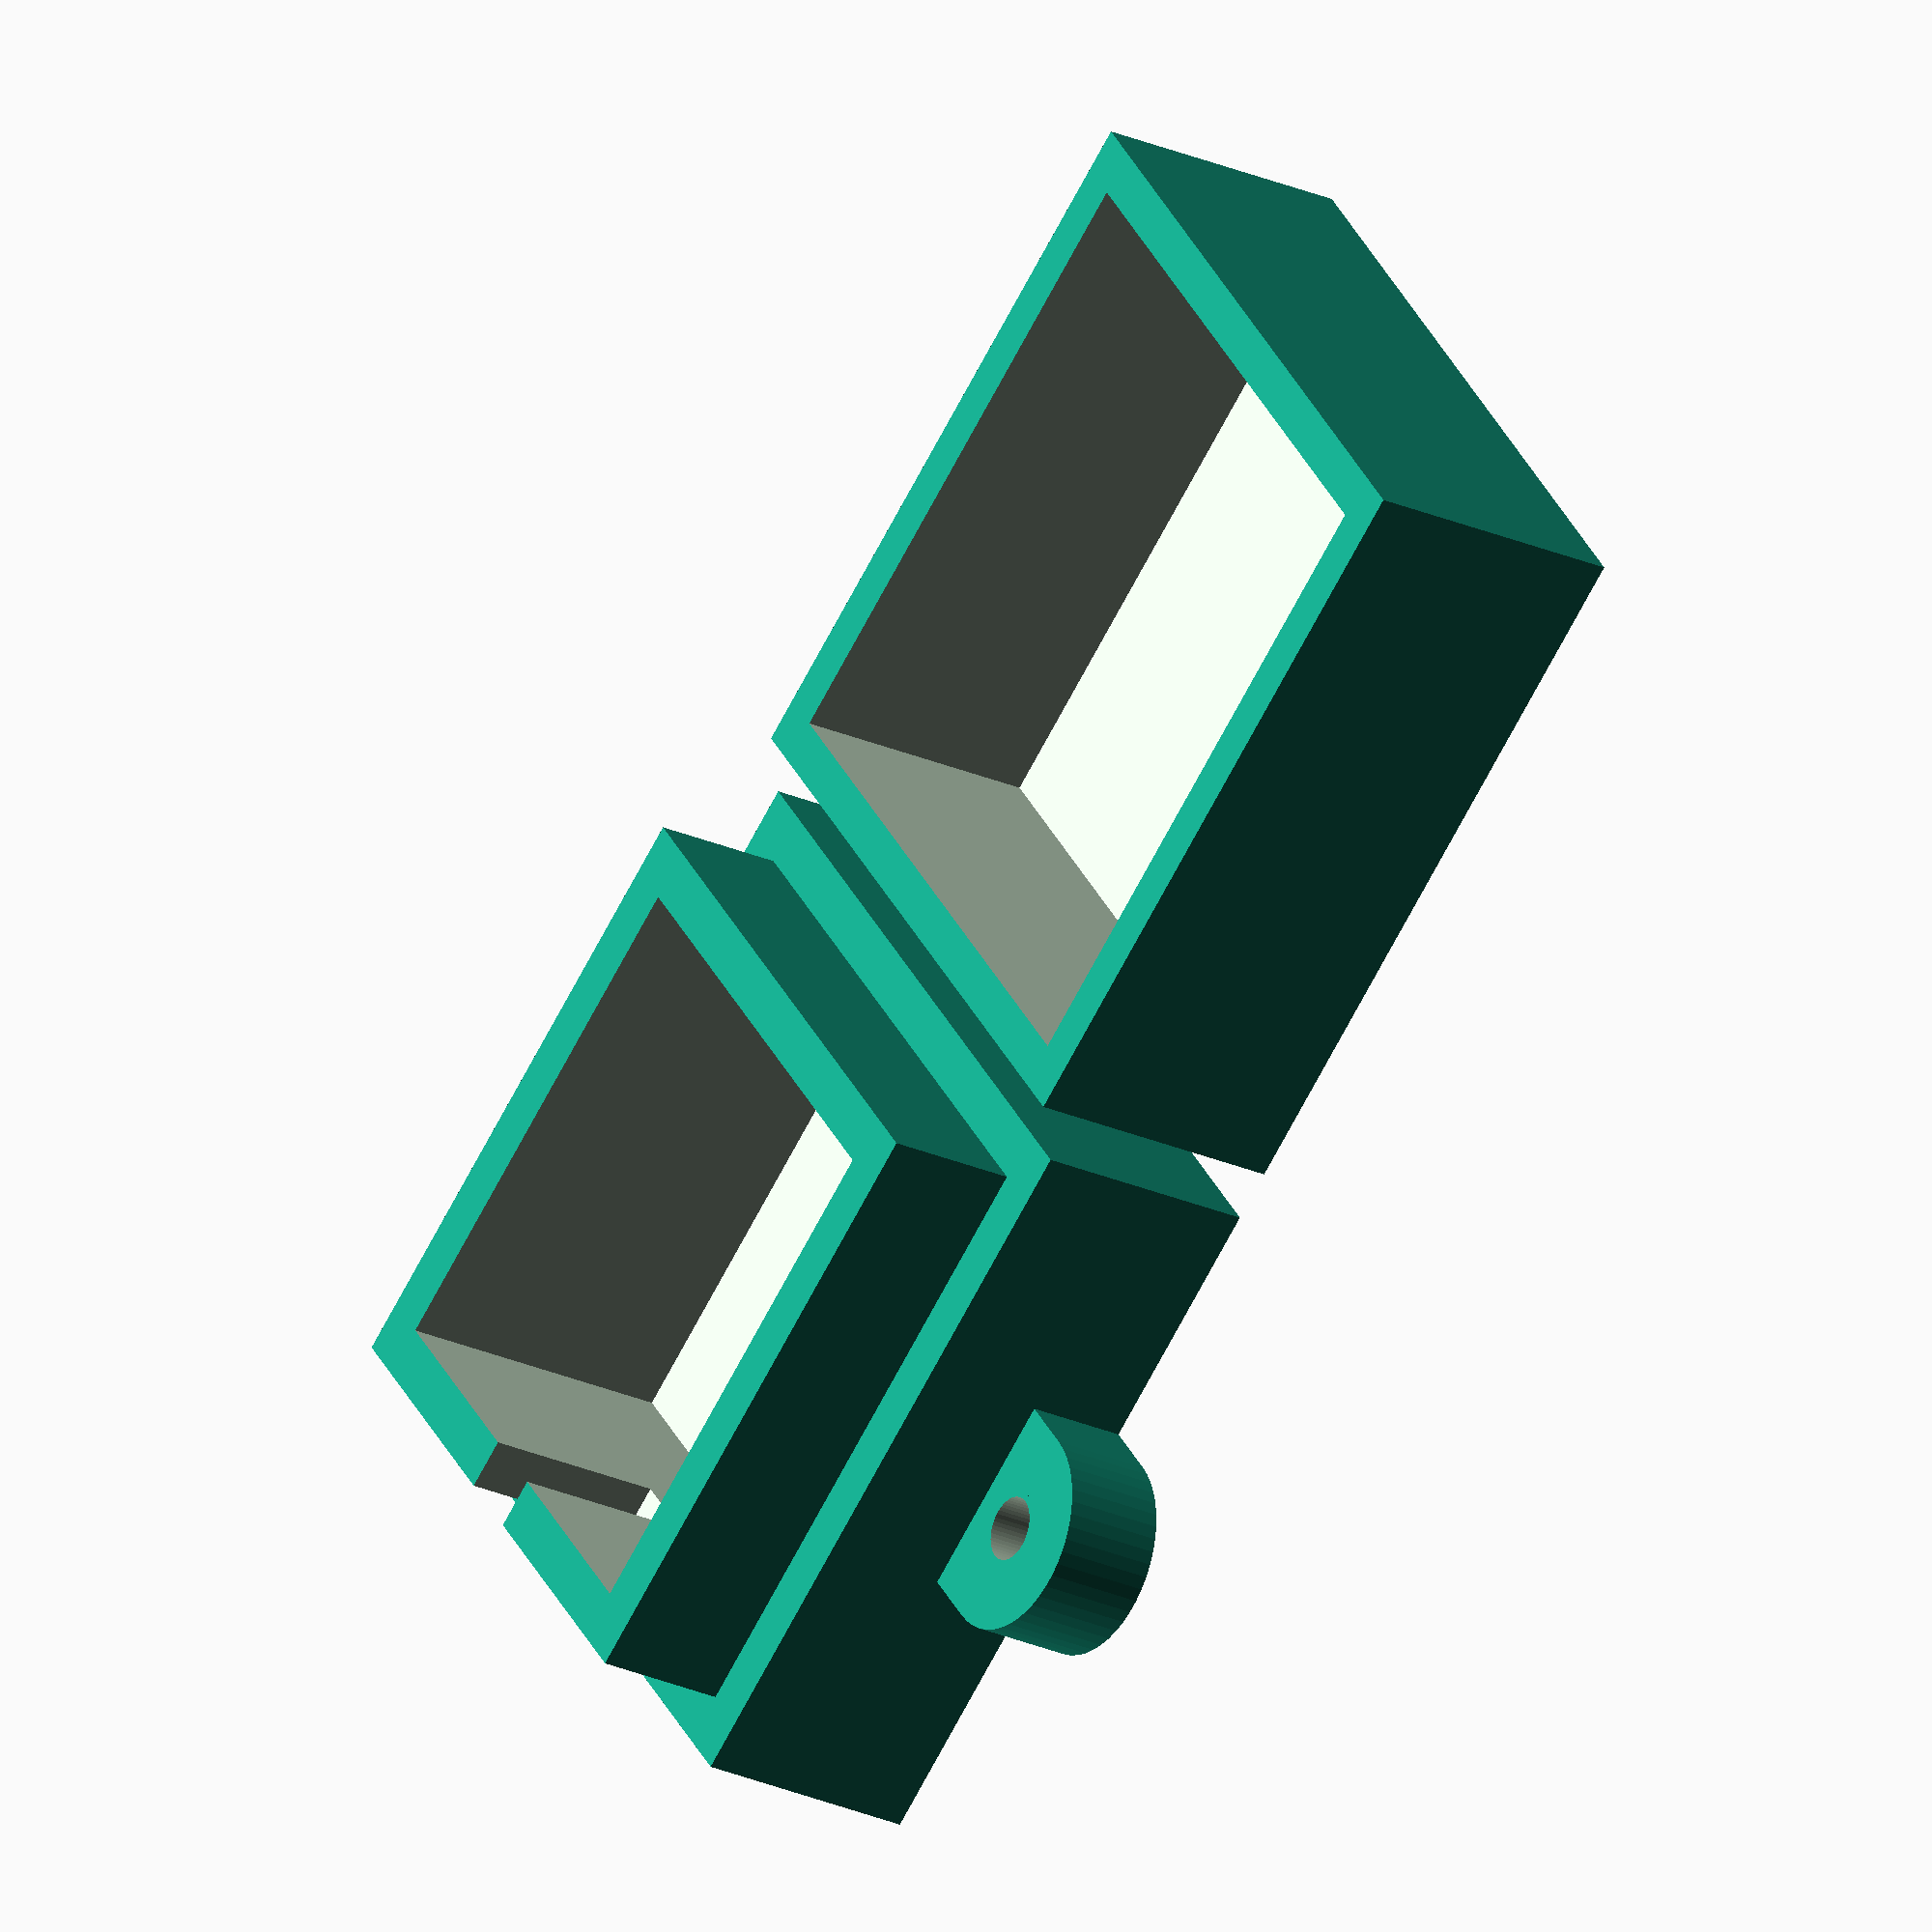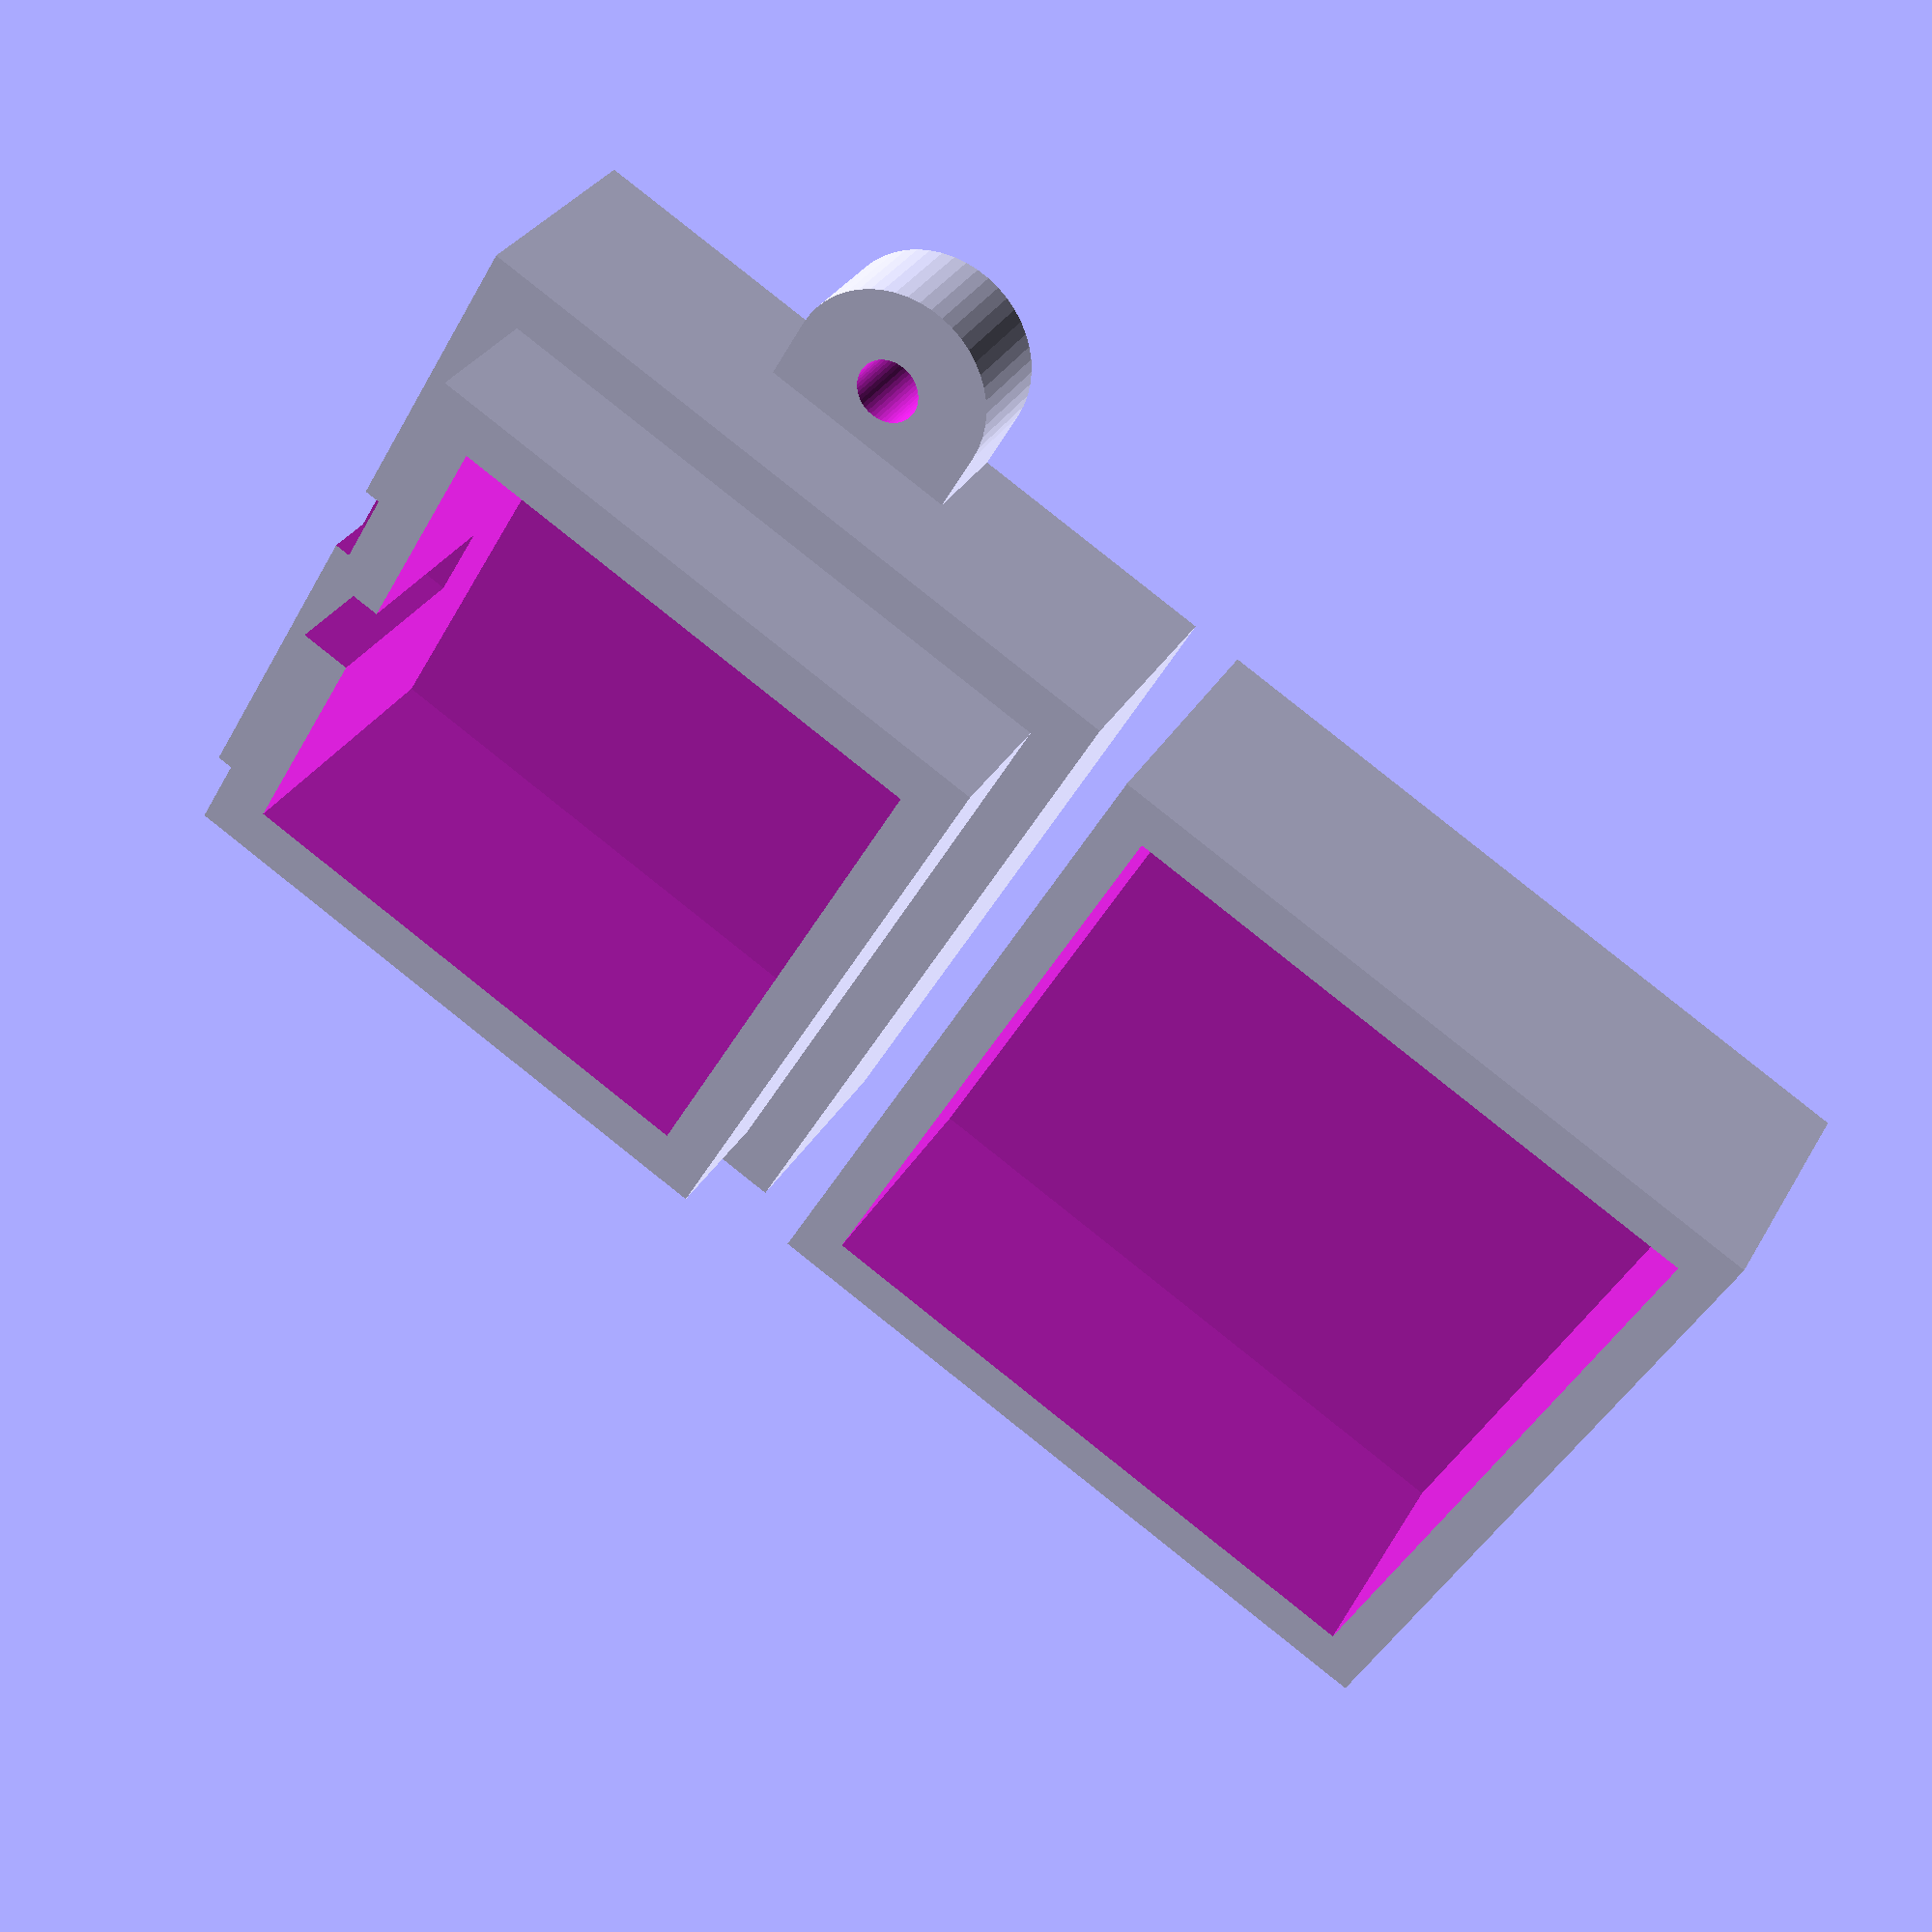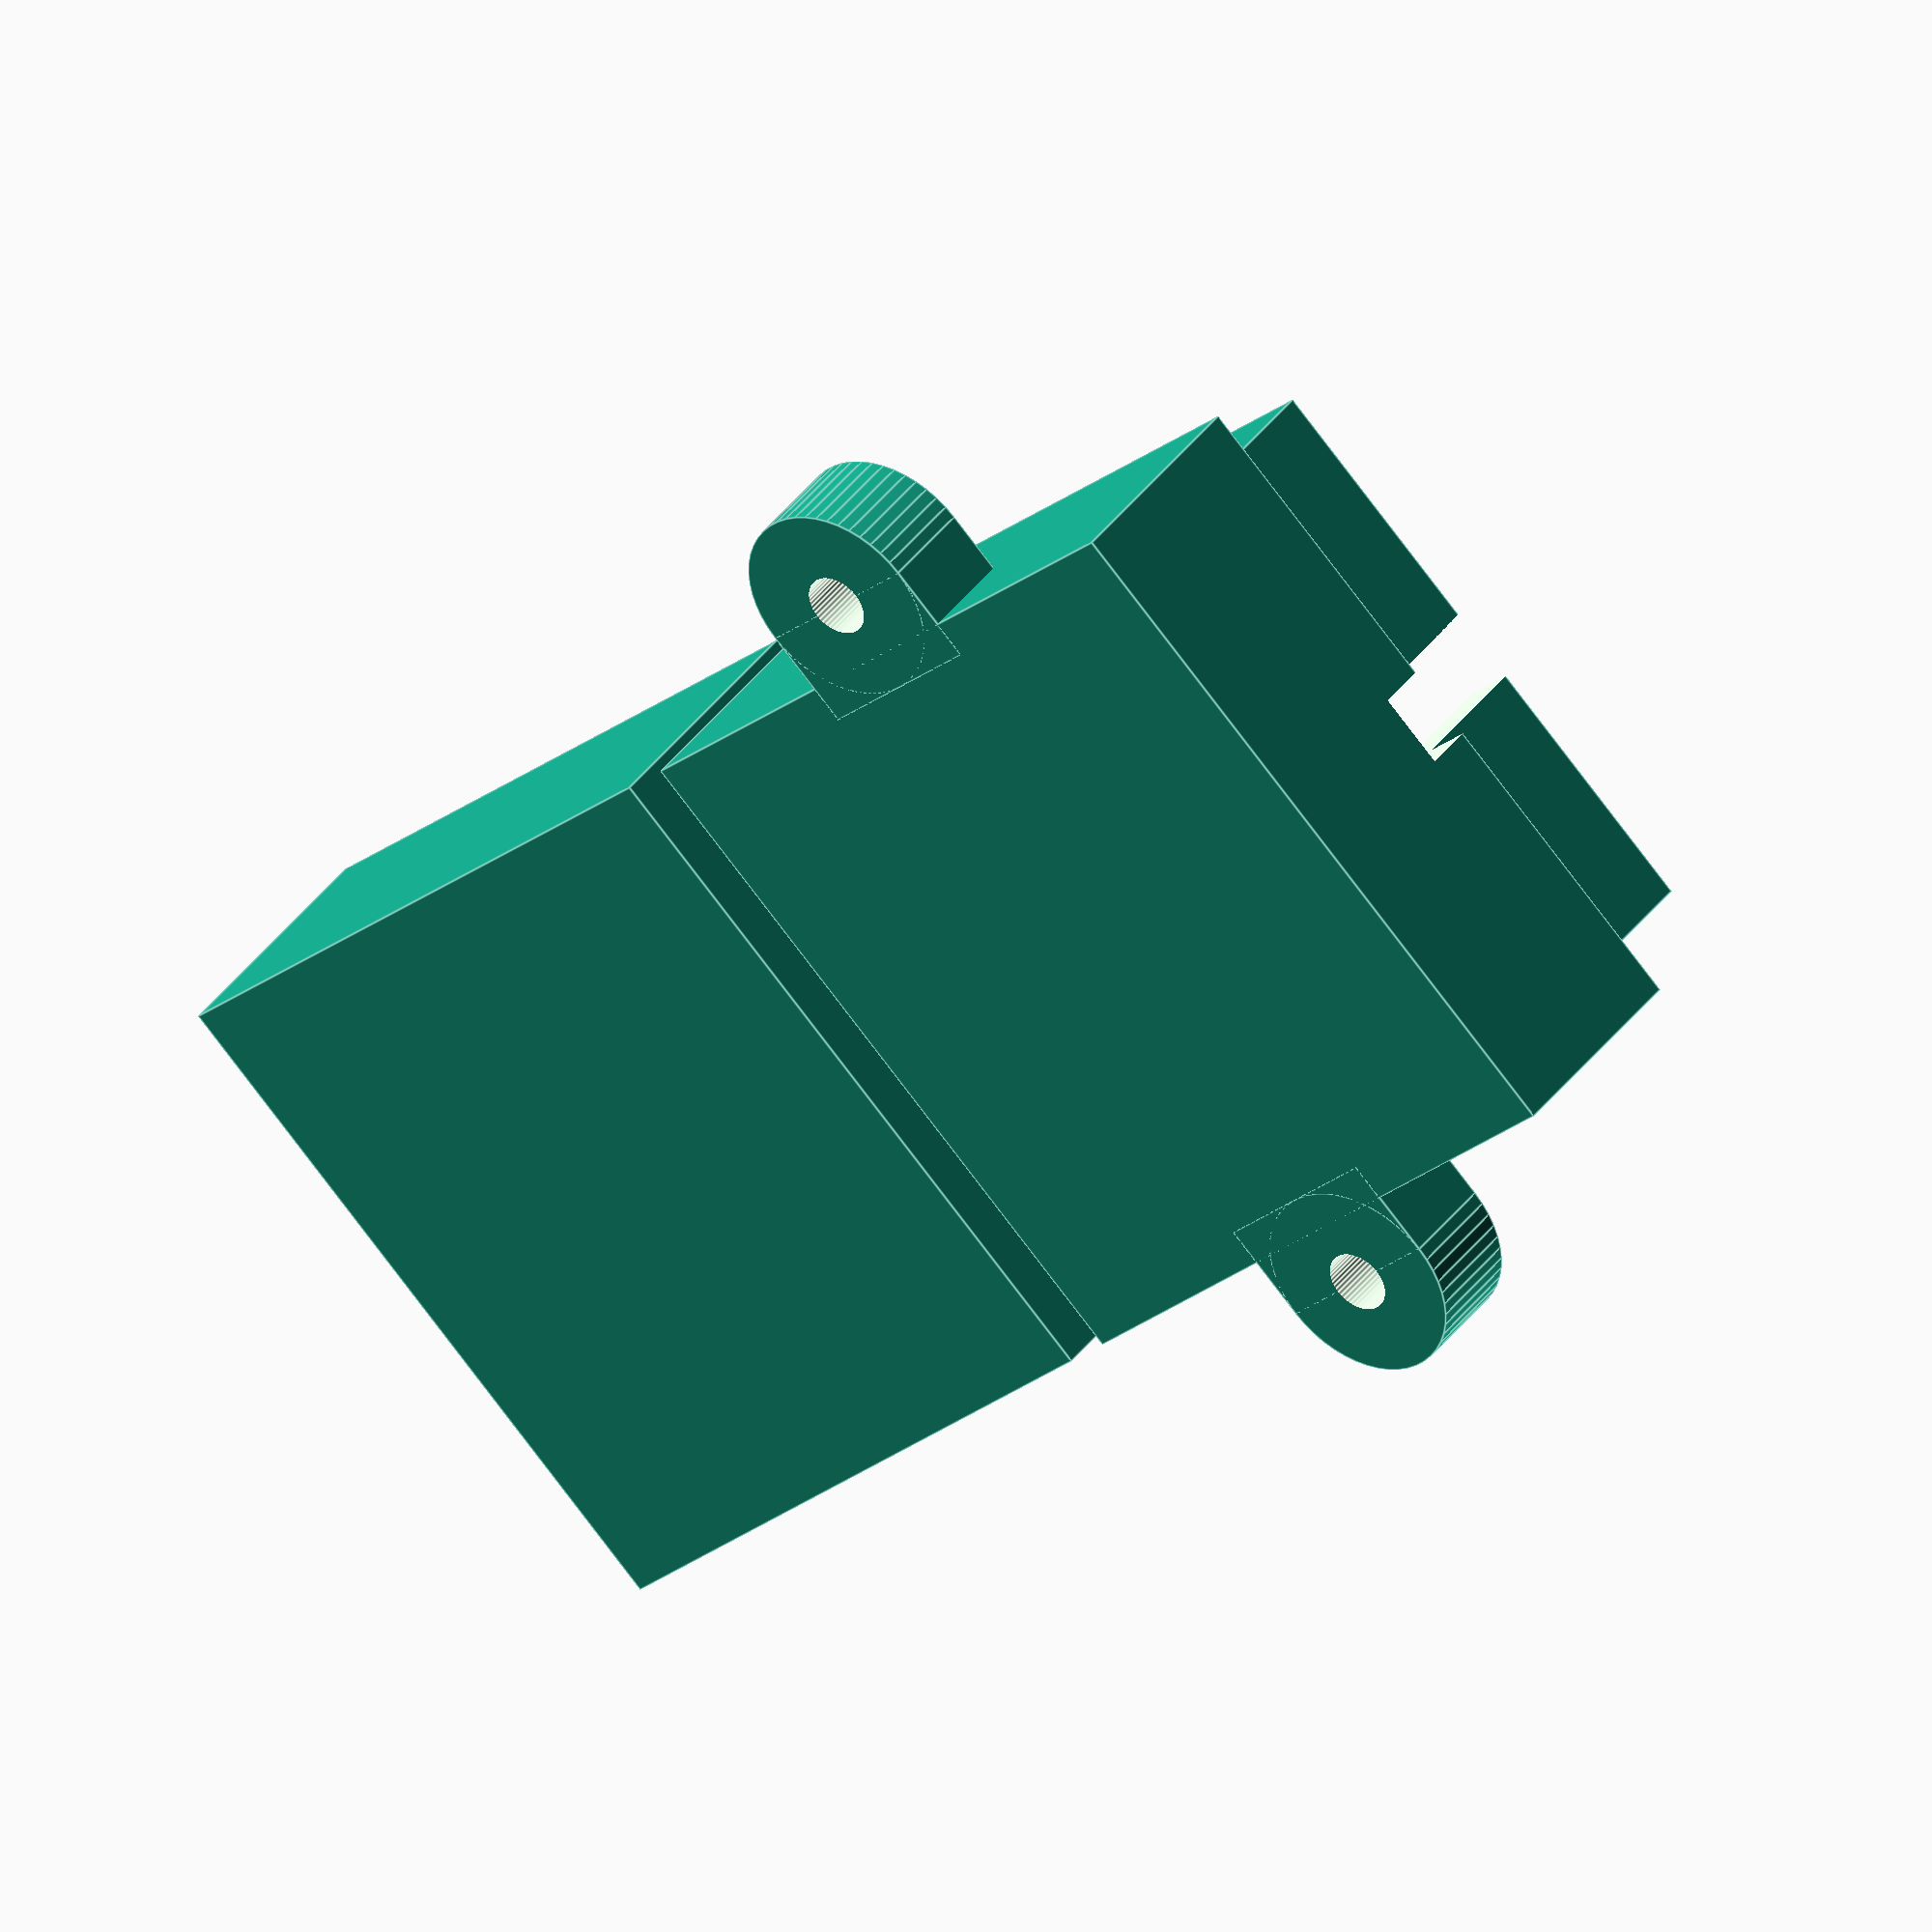
<openscad>
//	throated box
//	
//	verion 1.1
//	
//	generates a 3D model of a box of arbitrary internal dimensions
//	with a "throat" on which the lid rests
//
//	by Theron Trowbridge
//	therontrowbridge.com


//	Parameters
//	CHANGE THESE

//	interior size
int_x = 40;
int_y = 40;
int_z = 30;

//  tab parameters
tab_hole_radius=2.5;
tab_outer_radius=8;

//	thin walls
//	if "true" this takes the shortest dimension of the box
//	and uses that to calculate wall thickness for each side
//	if "false" the walls are proportional
//	to the size of the box in each dimension
thin_walls = false;

//	wall thickness
//	wall thickness is calculated as a coefficient
//	of the interior dimensions
//
//	with thick walls (thin_walls==false),
//	larger values produce odd results
inner_sides = 0.1;
outer_sides = 0.1;

//	inner_length and outer_length determine how tall
//	the "throat" is and how much room there is
//	under the lid but above the throat
//	these are coefficients of the interior volume of the box
//	and as such should be > 0 and <= 1.0
//	when inner_length == 1.0, lid sits right on throat
inner_length = 0.75;
outer_length = 0.5;
lid_length = 1-outer_length;

//	slop is an adjustment to make the lid a little looser
//	so that it fits without being too tight.
slop = 1;


//	Calculations

inner_x = int_x + ( int_x * ( inner_sides * 2 ) );
inner_y = int_y + ( int_y * ( inner_sides * 2 ) );
inner_z = ( int_z * inner_length ) + ( int_z * inner_sides );
full_inner_z = int_z + ( int_z * inner_sides );

outer_x = inner_x + ( int_x * ( outer_sides * 2 ) );
outer_y = inner_y + ( int_y * ( outer_sides * 2 ) );
outer_z = ( int_z * outer_length ) + ( int_z * outer_sides );

lid_x = inner_x + ( int_x * ( inner_sides * 2 ) );
lid_y = inner_y + ( int_y * ( inner_sides * 2 ) );
lid_z = ( int_z * lid_length ) + (int_z * inner_sides ) + ( int_z * outer_sides );


//	Calculations for thin_walls==true

min_int_xy = min( int_x, int_y );
min_int = min( int_z, min_int_xy );

inner_thickness = min_int * inner_sides;
outer_thickness = min_int * outer_sides;


thin_inner_x = int_x + ( inner_thickness * 2 );
thin_inner_y = int_y + ( inner_thickness * 2 );
thin_inner_z = ( int_z * inner_length ) + inner_thickness;
thin_full_inner_z = int_z + inner_thickness;

thin_outer_x = thin_inner_x + ( outer_thickness * 2 );
thin_outer_y = thin_inner_y + ( outer_thickness * 2 );
thin_outer_z = ( int_z * outer_length ) + outer_thickness;

thin_lid_x = thin_inner_x + ( outer_thickness * 2 );
thin_lid_y = thin_inner_y + ( outer_thickness * 2 );
thin_lid_z = ( int_z * lid_length ) + inner_thickness + outer_thickness;

mythick = outer_thickness + 2;
thick = inner_thickness + outer_thickness;
  
if ( thin_walls == false ) {
  difference() {
    thick_box();
  	translate([-outer_x/2 - 1,-thick/2,thick + 8])
  	  cube([thick+5, thick, thin_outer_z * 2]);
  }
} else {
	thin_box();
}

module tab() {
	difference(){
		union() {
			translate([-2*tab_outer_radius,-tab_outer_radius,0])
			  cube([2*tab_outer_radius,tab_outer_radius,outer_thickness + 5]);
			translate([-tab_outer_radius,0,0])
				cylinder(r=tab_outer_radius, h = outer_thickness + 5, $fn=50);
		}
		translate([-tab_outer_radius,0,0])
		cylinder(r= tab_hole_radius, h = outer_thickness+20,center=true, $fn=50);
	}
}

module insert_tabs(tab_outer_y) {
  translate([tab_outer_radius, tab_outer_y + mythick,0]) {
    tab();
    mirror([0, 1, 0]) {
      translate([0, 2*tab_outer_y + 2 * mythick, 0])
      tab();
    }
  }
}

module thick_box() {
	//	box bottom
	difference() {
		union() {
			//	innner box volume
			translate( v=[0,0,(inner_z/2)+(int_z*inner_sides)] ) {
				cube( size=[inner_x,inner_y,inner_z], center=true );
			}
			//	outer box volume
			translate( v=[0,0,outer_z/2] ) {
				cube( size=[outer_x,outer_y,outer_z], center=true );
			}
		}
	
		//	interior volume
		translate( v=[0,0,(int_z/2)+(int_z*inner_sides)+(int_z*outer_sides)] ) {
			cube( size=[int_x,int_y,int_z], center=true );
		}
	}
	
	insert_tabs(outer_y / 2);
	
	//	lid
	translate( v=[	(1+(inner_sides+outer_sides*4))*int_x,0,outer_z+lid_z] ) {
		rotate( a=[0,180,0] ) {
			difference() {
				//	lid volume
				translate( v=[	0,0,(lid_z/2)+outer_z] ) {
					cube( size=[lid_x,lid_y,lid_z], center=true );
				}
				//	inner box volume, all the way to the lid
				translate( v=[0,0,(full_inner_z/2)+(int_z*inner_sides)] ) {
					cube( size=[inner_x+slop,inner_y+slop,full_inner_z+4], center=true );
				}
			}
		}
	}
}


module thin_box() {
	//	box bottom
	difference() {
		union() {
			//	innner box volume
			translate( v=[0,0,(inner_z/2)+outer_thickness] ) {
				cube( size=[inner_x,inner_y,inner_z], center=true );
			}
			//	outer box volume
			translate( v=[0,0,thin_outer_z/2] ) {
				cube( size=[thin_outer_x,thin_outer_y,thin_outer_z], center=true );
			}
		}

		//	interior volume
		translate( v=[0,0,(int_z/2)+inner_thickness+outer_thickness] ) {
			cube( size=[int_x,int_y,int_z], center=true );
		}
	}

  insert_tabs(thin_outer_y / 2);

	//	lid
	translate( v=[	(int_x+(inner_thickness+outer_thickness)*3),0,thin_outer_z+thin_lid_z] ) {
		rotate( a=[0,180,0] ) {
			difference() {
				//	lid volume
				translate( v=[0,0,(thin_lid_z/2)+thin_outer_z] ) {
					cube( size=[thin_lid_x,thin_lid_y,thin_lid_z], center=true );
				}
				//	inner box volume, all the way to the lid
				translate( v=[0,0,(thin_full_inner_z/2)+inner_thickness] ) {
					cube( size=[thin_inner_x+slop,thin_inner_y+slop,thin_full_inner_z], center=true );
				}
			}
		}
	}
}

</openscad>
<views>
elev=24.4 azim=321.3 roll=53.5 proj=o view=wireframe
elev=328.5 azim=30.3 roll=24.9 proj=p view=wireframe
elev=320.4 azim=45.7 roll=212.5 proj=o view=edges
</views>
